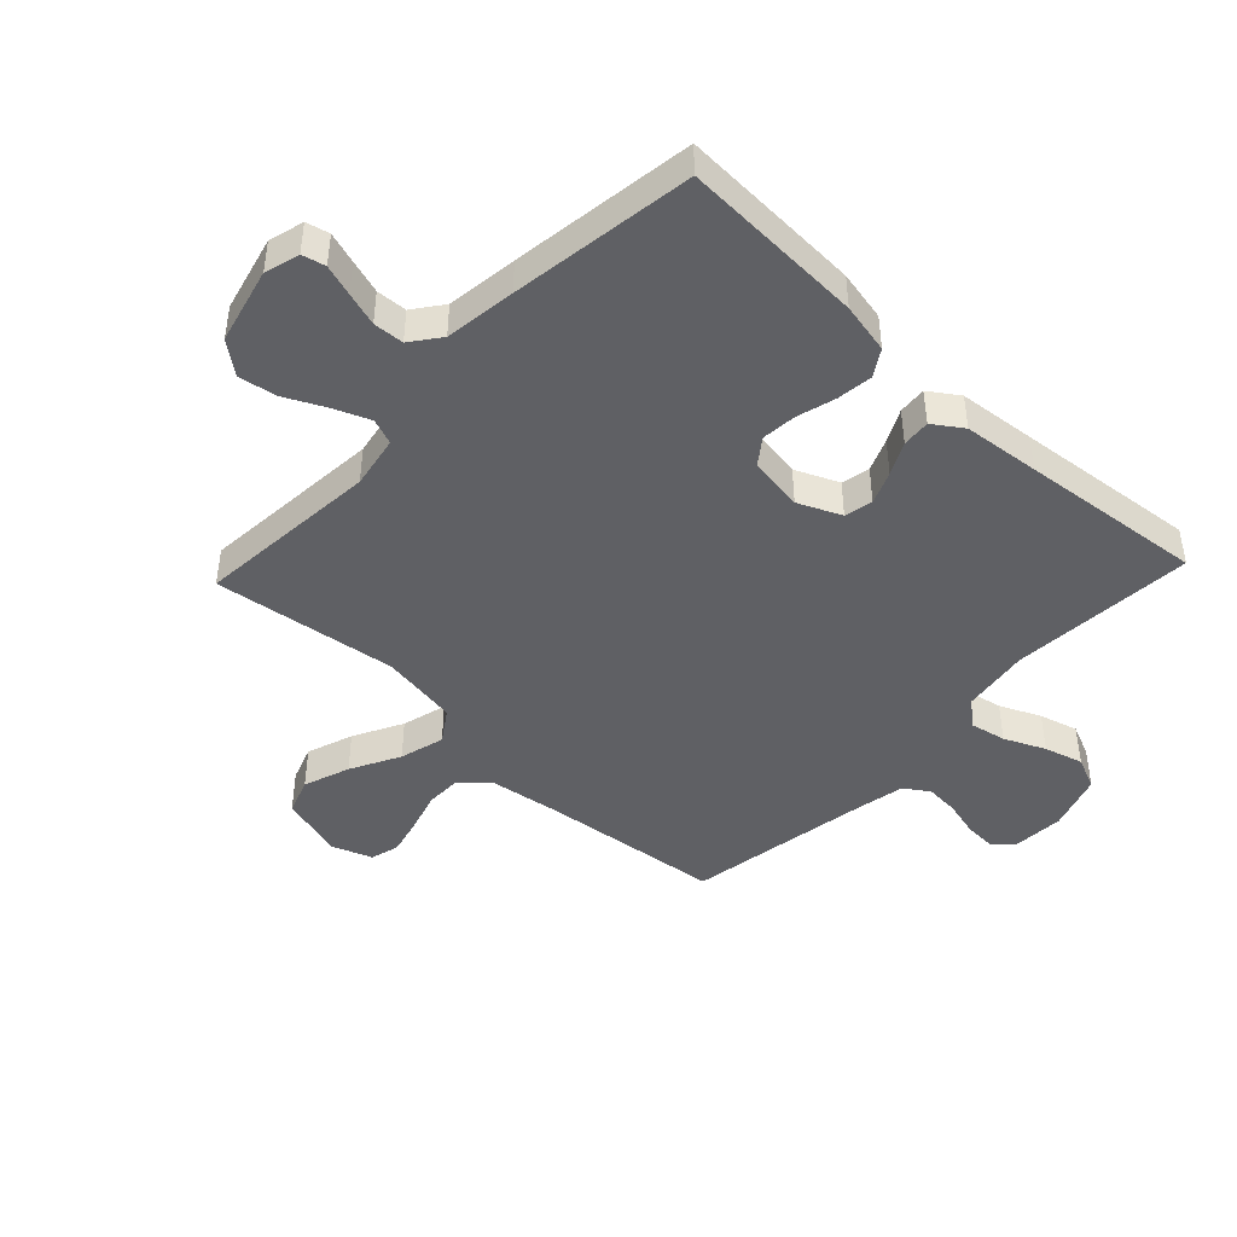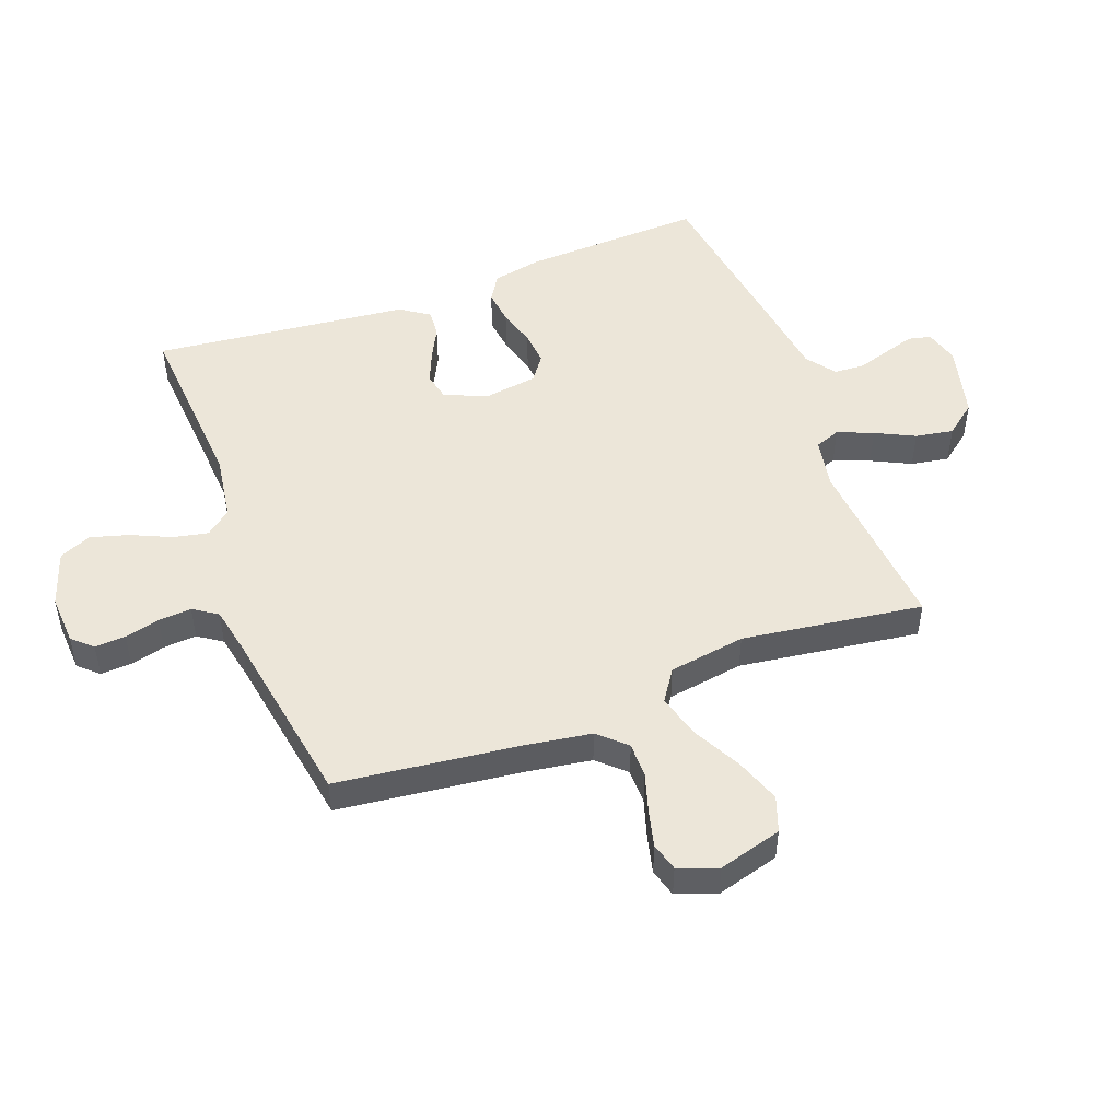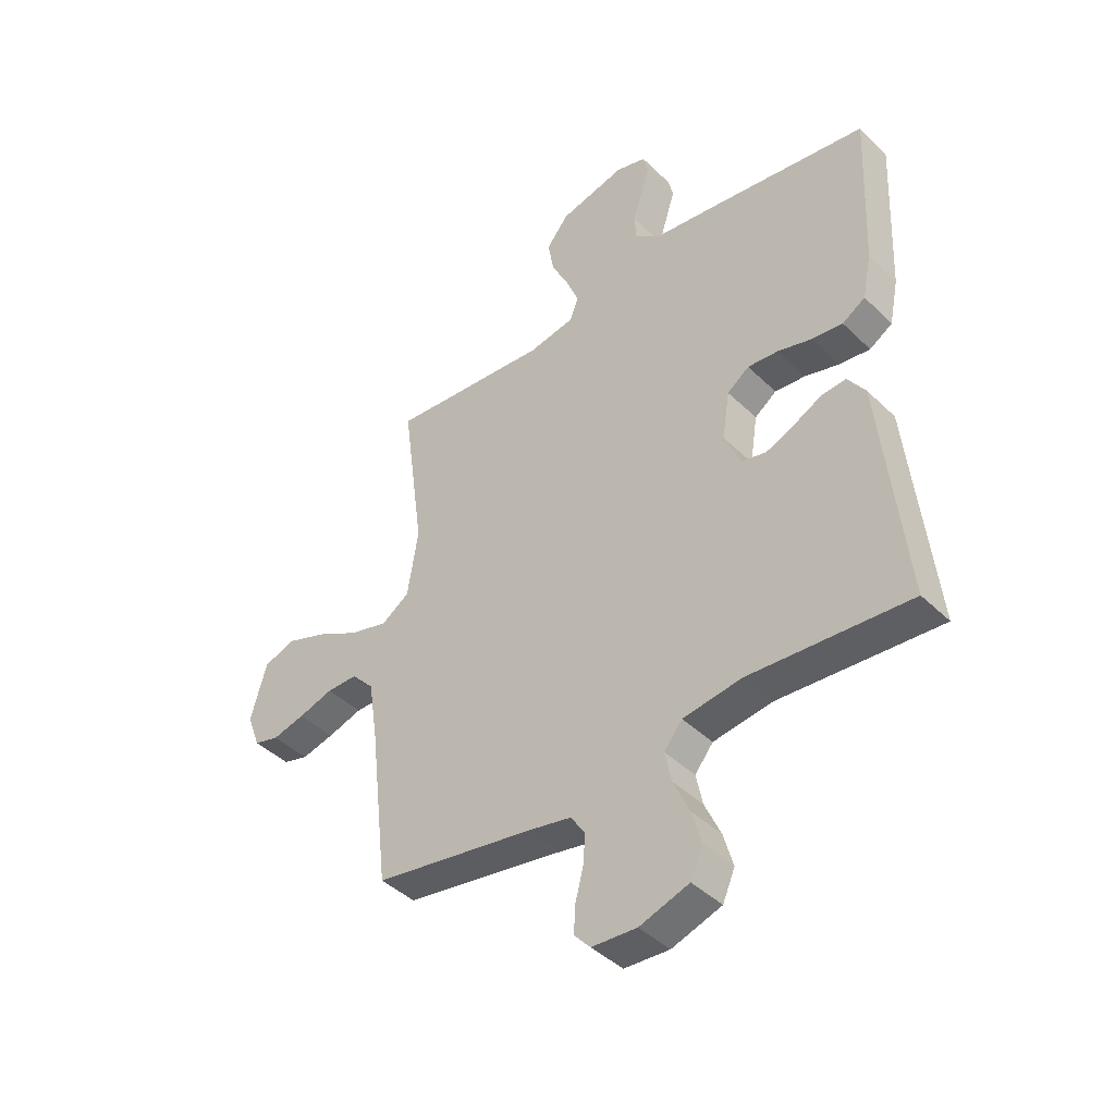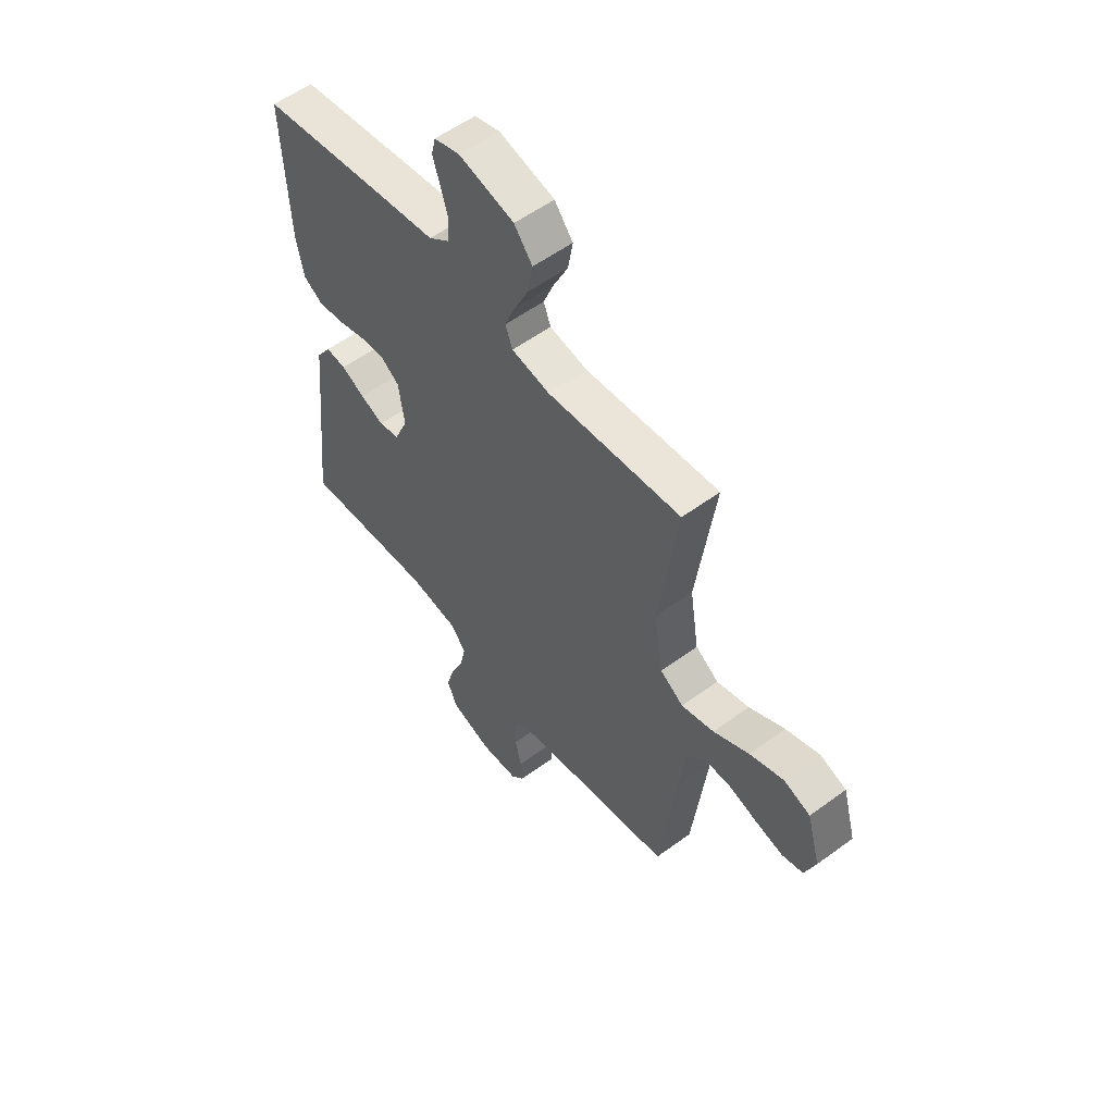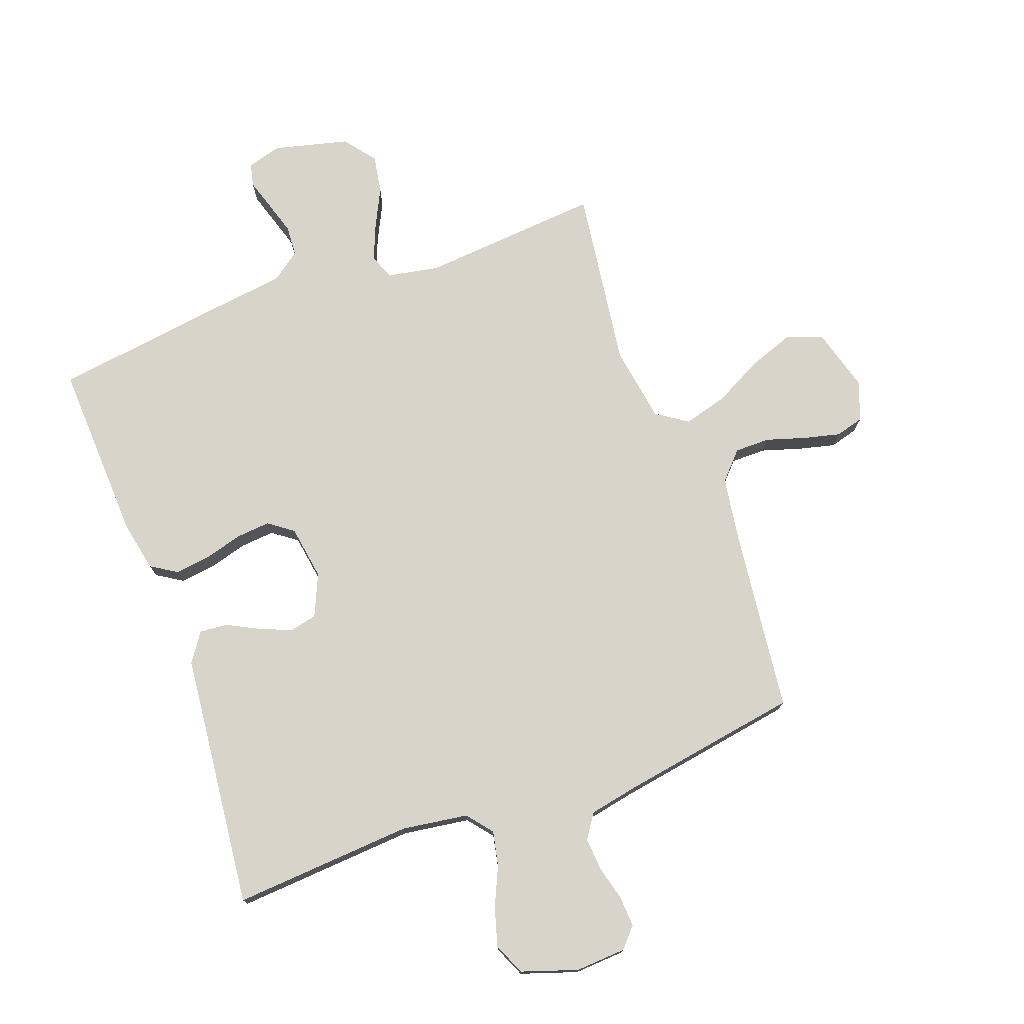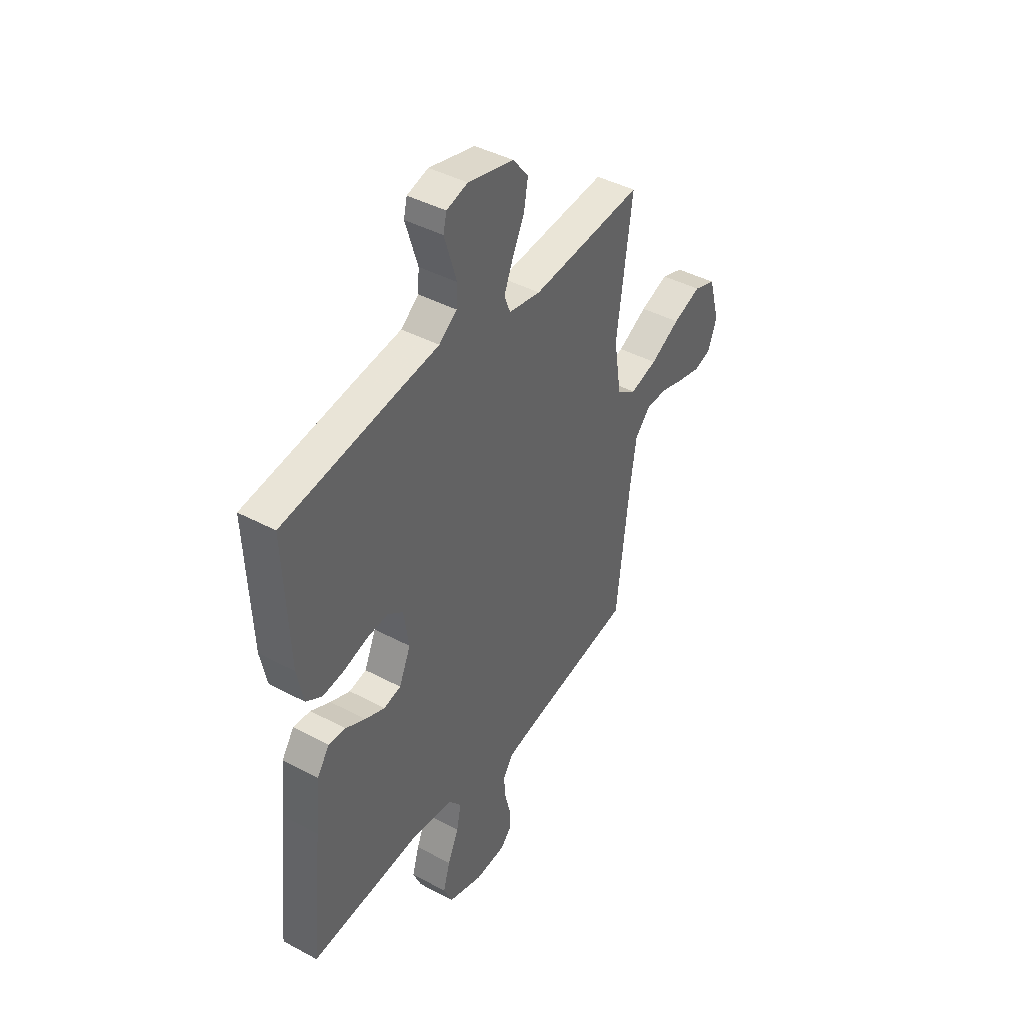
<metadata>
{"format":"obj","ext":"obj","renderer":"f3d","projection":"perspective","resolution":1024,"background":"white","views":[{"elev":-44.8,"azim":46.7,"up":"+Y"},{"elev":49.3,"azim":-110.5,"up":"+Y"},{"elev":-42.4,"azim":41.1,"up":"+Z"},{"elev":55.5,"azim":-127.8,"up":"+Z"},{"elev":75.4,"azim":159.9,"up":"+Y"},{"elev":42.5,"azim":122.6,"up":"+Z"}]}
</metadata>
<code>
v -0.5 0.07 0.5
v -0.2 0.07 0.475
v -0.114 0.07 0.491
v -0.098 0.07 0.533
v -0.122 0.07 0.592
v -0.154 0.07 0.657
v -0.165 0.07 0.72
v -0.124 0.07 0.772
v 0 0.07 0.803
v 0.057 0.07 0.787
v 0.066 0.07 0.749
v 0.05 0.07 0.698
v 0.033 0.07 0.643
v 0.036 0.07 0.593
v 0.084 0.07 0.557
v 0.2 0.07 0.542
v 0.5 0.07 0.5
v 0.487 0.07 0.2
v 0.47 0.07 0.117
v 0.427 0.07 0.09
v 0.369 0.07 0.097
v 0.305 0.07 0.115
v 0.248 0.07 0.12
v 0.207 0.07 0.09
v 0.193 0.07 0
v 0.224 0.07 -0.07
v 0.27 0.07 -0.08
v 0.323 0.07 -0.058
v 0.376 0.07 -0.031
v 0.422 0.07 -0.027
v 0.455 0.07 -0.075
v 0.468 0.07 -0.2
v 0.5 0.07 -0.5
v 0.2 0.07 -0.479
v 0.09 0.07 -0.495
v 0.056 0.07 -0.537
v 0.068 0.07 -0.595
v 0.098 0.07 -0.661
v 0.116 0.07 -0.724
v 0.093 0.07 -0.777
v 0 0.07 -0.808
v -0.084 0.07 -0.803
v -0.114 0.07 -0.77
v -0.111 0.07 -0.719
v -0.096 0.07 -0.661
v -0.092 0.07 -0.606
v -0.119 0.07 -0.566
v -0.2 0.07 -0.55
v -0.5 0.07 -0.5
v -0.535 0.07 -0.2
v -0.552 0.07 -0.088
v -0.594 0.07 -0.043
v -0.652 0.07 -0.043
v -0.717 0.07 -0.063
v -0.778 0.07 -0.078
v -0.825 0.07 -0.065
v -0.849 0.07 0
v -0.819 0.07 0.106
v -0.76 0.07 0.127
v -0.684 0.07 0.1
v -0.604 0.07 0.058
v -0.531 0.07 0.038
v -0.479 0.07 0.073
v -0.459 0.07 0.2
v -0.5 0 0.5
v -0.2 0 0.475
v -0.114 0 0.491
v -0.098 0 0.533
v -0.122 0 0.592
v -0.154 0 0.657
v -0.165 0 0.72
v -0.124 0 0.772
v 0 0 0.803
v 0.057 0 0.787
v 0.066 0 0.749
v 0.05 0 0.698
v 0.033 0 0.643
v 0.036 0 0.593
v 0.084 0 0.557
v 0.2 0 0.542
v 0.5 0 0.5
v 0.487 0 0.2
v 0.47 0 0.117
v 0.427 0 0.09
v 0.369 0 0.097
v 0.305 0 0.115
v 0.248 0 0.12
v 0.207 0 0.09
v 0.193 0 0
v 0.224 0 -0.07
v 0.27 0 -0.08
v 0.323 0 -0.058
v 0.376 0 -0.031
v 0.422 0 -0.027
v 0.455 0 -0.075
v 0.468 0 -0.2
v 0.5 0 -0.5
v 0.2 0 -0.479
v 0.09 0 -0.495
v 0.056 0 -0.537
v 0.068 0 -0.595
v 0.098 0 -0.661
v 0.116 0 -0.724
v 0.093 0 -0.777
v 0 0 -0.808
v -0.084 0 -0.803
v -0.114 0 -0.77
v -0.111 0 -0.719
v -0.096 0 -0.661
v -0.092 0 -0.606
v -0.119 0 -0.566
v -0.2 0 -0.55
v -0.5 0 -0.5
v -0.535 0 -0.2
v -0.552 0 -0.088
v -0.594 0 -0.043
v -0.652 0 -0.043
v -0.717 0 -0.063
v -0.778 0 -0.078
v -0.825 0 -0.065
v -0.849 0 0
v -0.819 0 0.106
v -0.76 0 0.127
v -0.684 0 0.1
v -0.604 0 0.058
v -0.531 0 0.038
v -0.479 0 0.073
v -0.459 0 0.2
f 59 60 61
f 58 59 61
f 57 58 61
f 56 57 61
f 55 56 61
f 54 55 61
f 53 54 61
f 52 53 61 62
f 51 52 62 63
f 48 49 50
f 50 51 63
f 48 50 63
f 47 48 63
f 43 44 45
f 42 43 45
f 41 42 45
f 40 41 45
f 39 40 45
f 38 39 45
f 37 38 45
f 36 37 45 46
f 47 63 64
f 46 47 64
f 36 46 64
f 35 36 64
f 30 31 32
f 29 30 32
f 28 29 32
f 32 33 34
f 28 32 34
f 27 28 34
f 20 21 22
f 19 20 22
f 18 19 22
f 17 18 22
f 16 17 22
f 15 16 22
f 14 15 22 23
f 10 11 12
f 9 10 12
f 8 9 12
f 7 8 12
f 6 7 12
f 5 6 12
f 4 5 12 13
f 3 4 13 14
f 64 1 2
f 35 64 2
f 34 35 2
f 26 27 34
f 34 2 3
f 26 34 3
f 25 26 3
f 3 14 23 24
f 3 24 25
f 125 124 123
f 125 123 122
f 125 122 121
f 125 121 120
f 125 120 119
f 125 119 118
f 125 118 117
f 126 125 117 116
f 127 126 116 115
f 114 113 112
f 127 115 114
f 127 114 112
f 127 112 111
f 109 108 107
f 109 107 106
f 109 106 105
f 109 105 104
f 109 104 103
f 109 103 102
f 109 102 101
f 110 109 101 100
f 128 127 111
f 128 111 110
f 128 110 100
f 128 100 99
f 96 95 94
f 96 94 93
f 96 93 92
f 98 97 96
f 98 96 92
f 98 92 91
f 86 85 84
f 86 84 83
f 86 83 82
f 86 82 81
f 86 81 80
f 86 80 79
f 87 86 79 78
f 76 75 74
f 76 74 73
f 76 73 72
f 76 72 71
f 76 71 70
f 76 70 69
f 77 76 69 68
f 78 77 68 67
f 66 65 128
f 66 128 99
f 66 99 98
f 98 91 90
f 67 66 98
f 67 98 90
f 67 90 89
f 88 87 78 67
f 89 88 67
f 1 65 66 2
f 2 66 67 3
f 3 67 68 4
f 4 68 69 5
f 5 69 70 6
f 6 70 71 7
f 7 71 72 8
f 8 72 73 9
f 9 73 74 10
f 10 74 75 11
f 11 75 76 12
f 12 76 77 13
f 13 77 78 14
f 14 78 79 15
f 15 79 80 16
f 16 80 81 17
f 17 81 82 18
f 18 82 83 19
f 19 83 84 20
f 20 84 85 21
f 21 85 86 22
f 22 86 87 23
f 23 87 88 24
f 24 88 89 25
f 25 89 90 26
f 26 90 91 27
f 27 91 92 28
f 28 92 93 29
f 29 93 94 30
f 30 94 95 31
f 31 95 96 32
f 32 96 97 33
f 33 97 98 34
f 34 98 99 35
f 35 99 100 36
f 36 100 101 37
f 37 101 102 38
f 38 102 103 39
f 39 103 104 40
f 40 104 105 41
f 41 105 106 42
f 42 106 107 43
f 43 107 108 44
f 44 108 109 45
f 45 109 110 46
f 46 110 111 47
f 47 111 112 48
f 48 112 113 49
f 49 113 114 50
f 50 114 115 51
f 51 115 116 52
f 52 116 117 53
f 53 117 118 54
f 54 118 119 55
f 55 119 120 56
f 56 120 121 57
f 57 121 122 58
f 58 122 123 59
f 59 123 124 60
f 60 124 125 61
f 61 125 126 62
f 62 126 127 63
f 63 127 128 64
f 64 128 65 1

</code>
